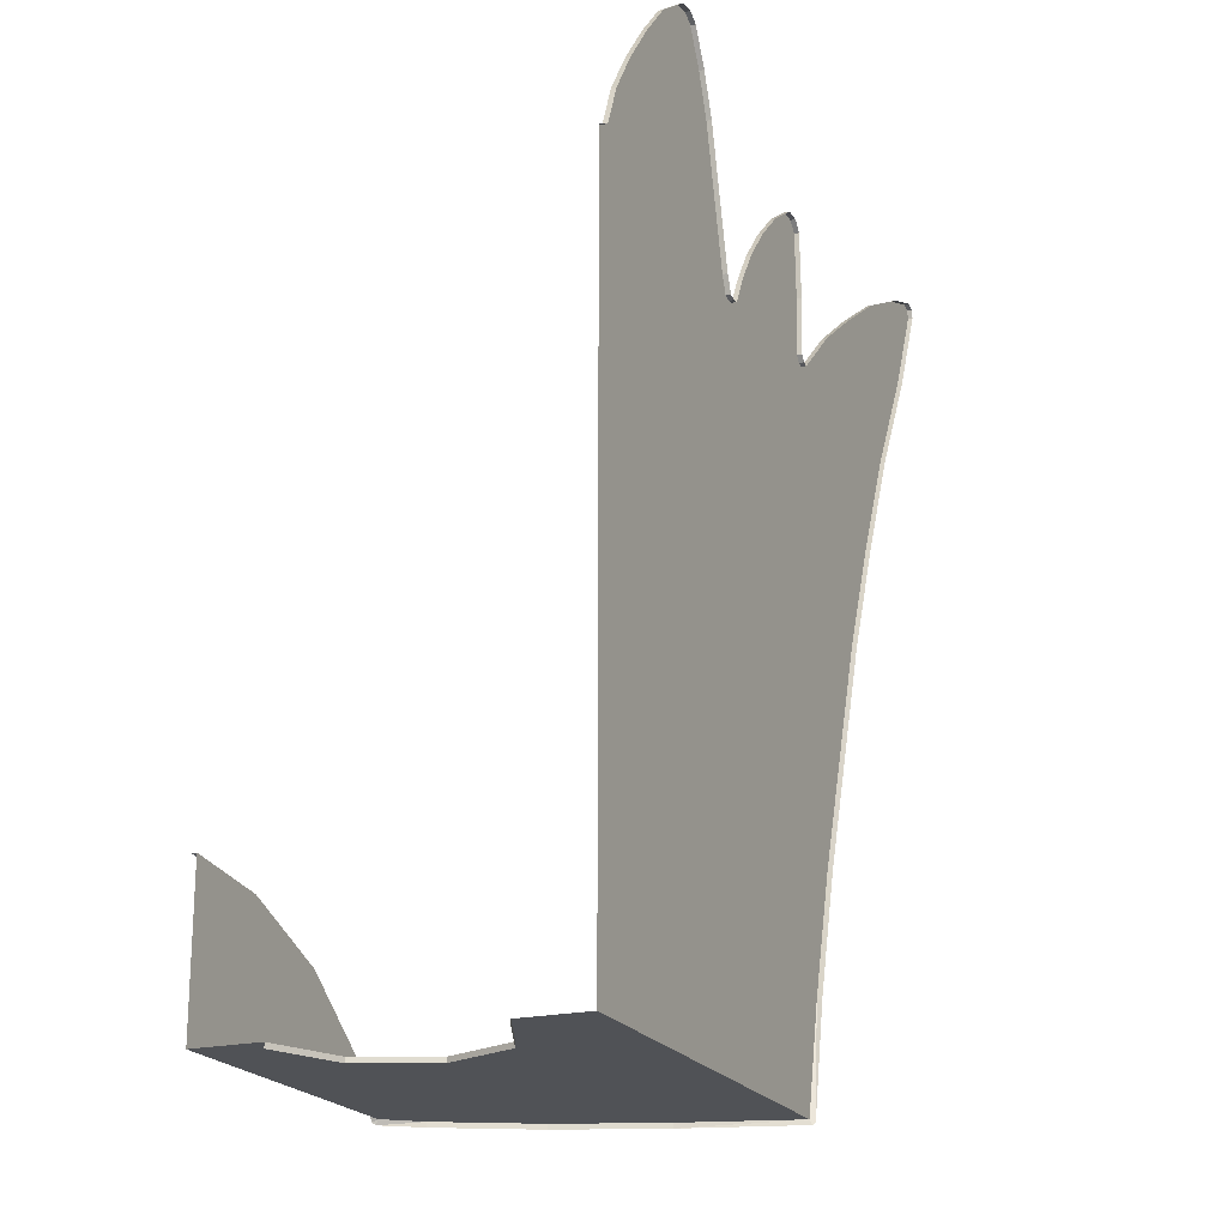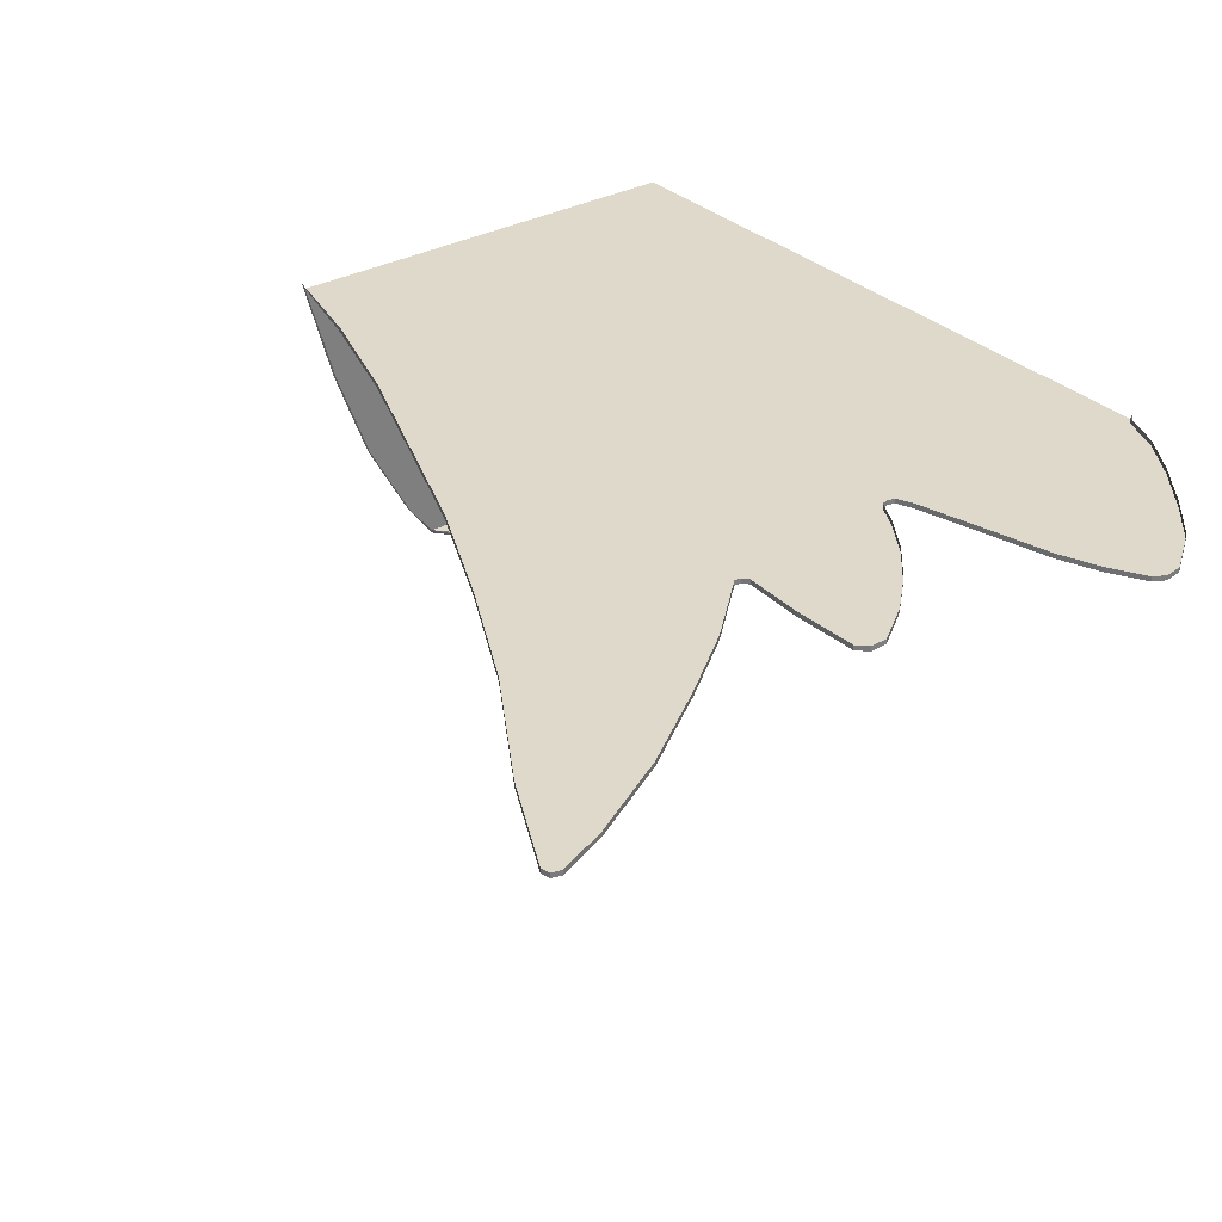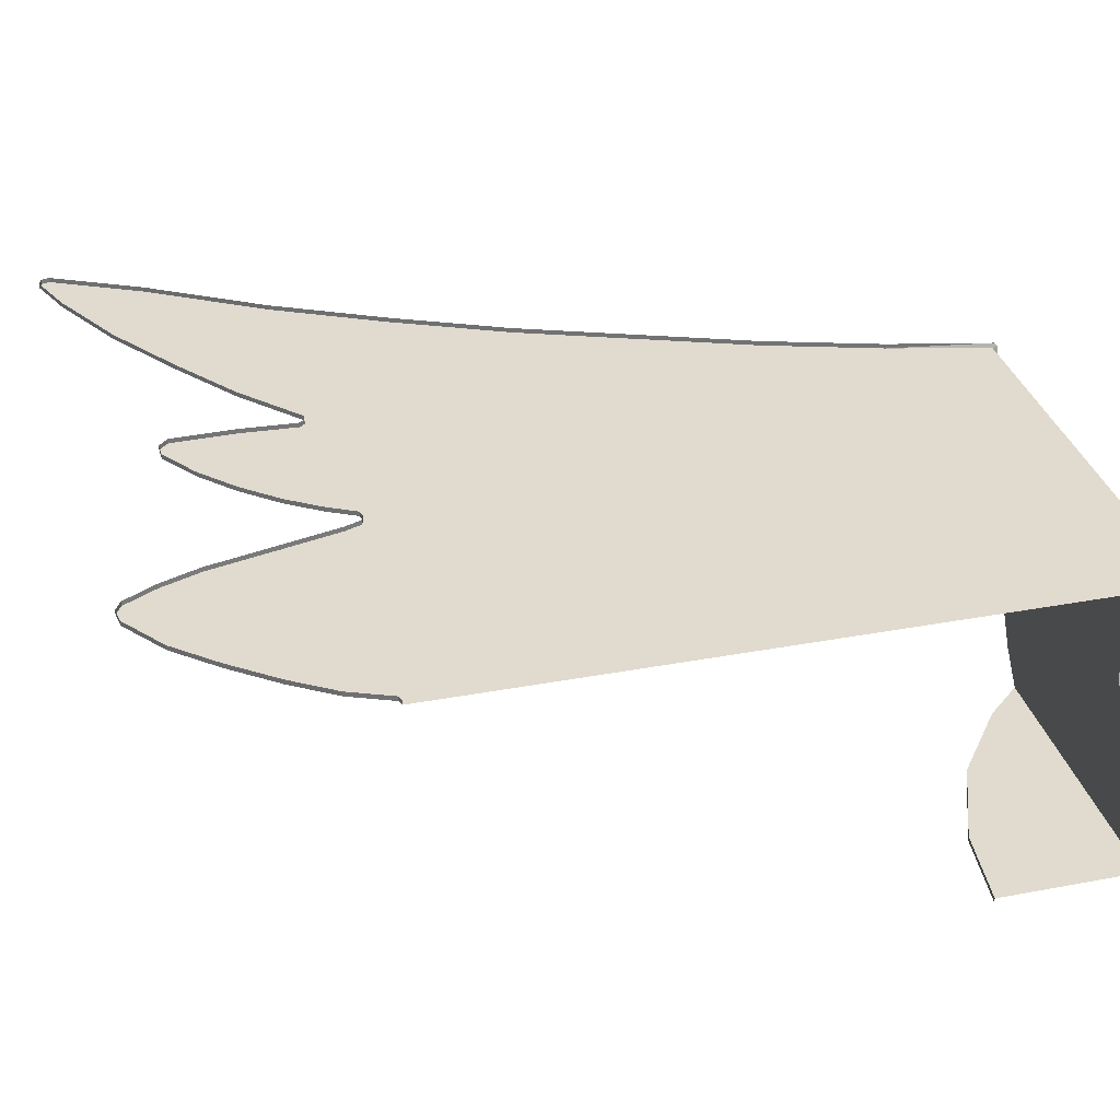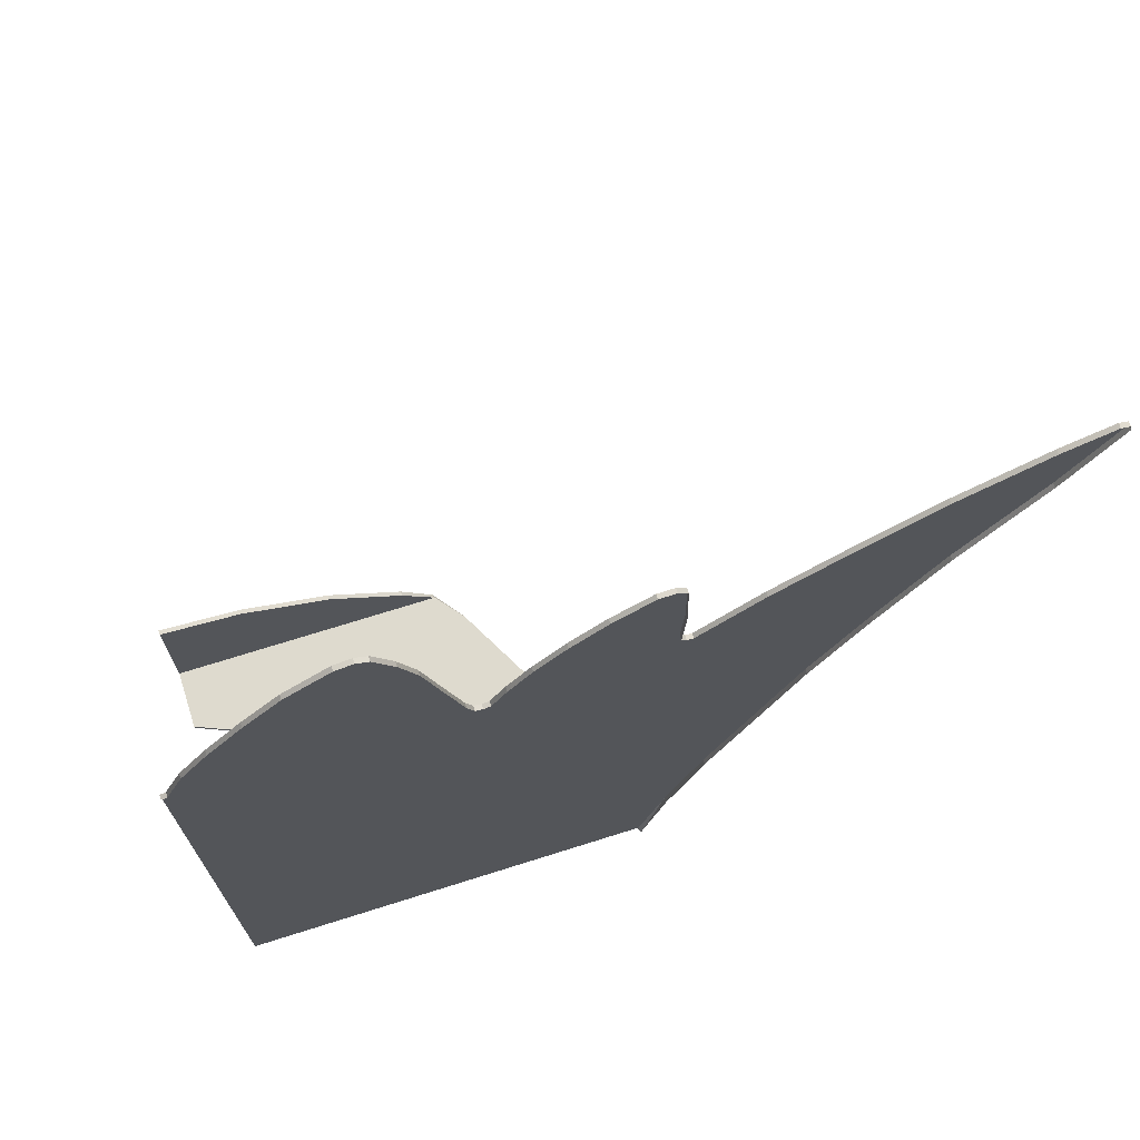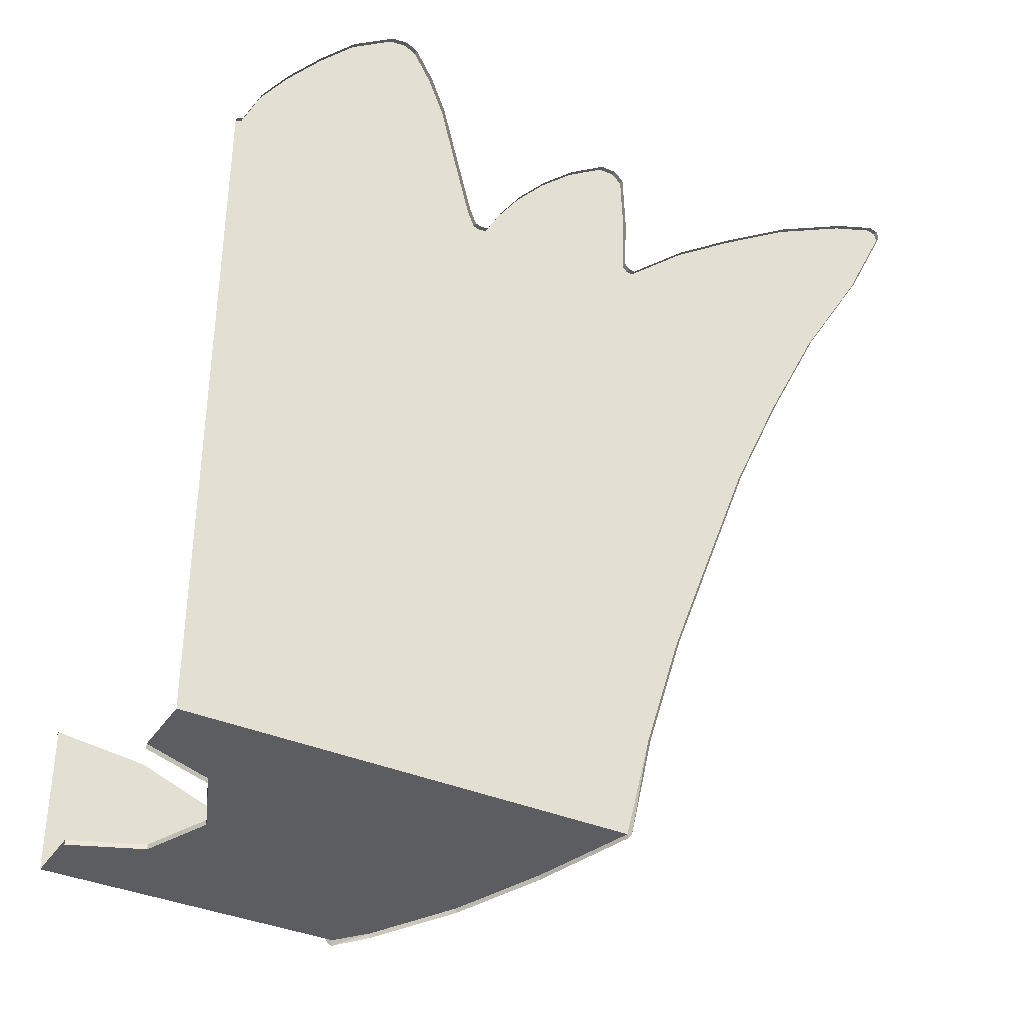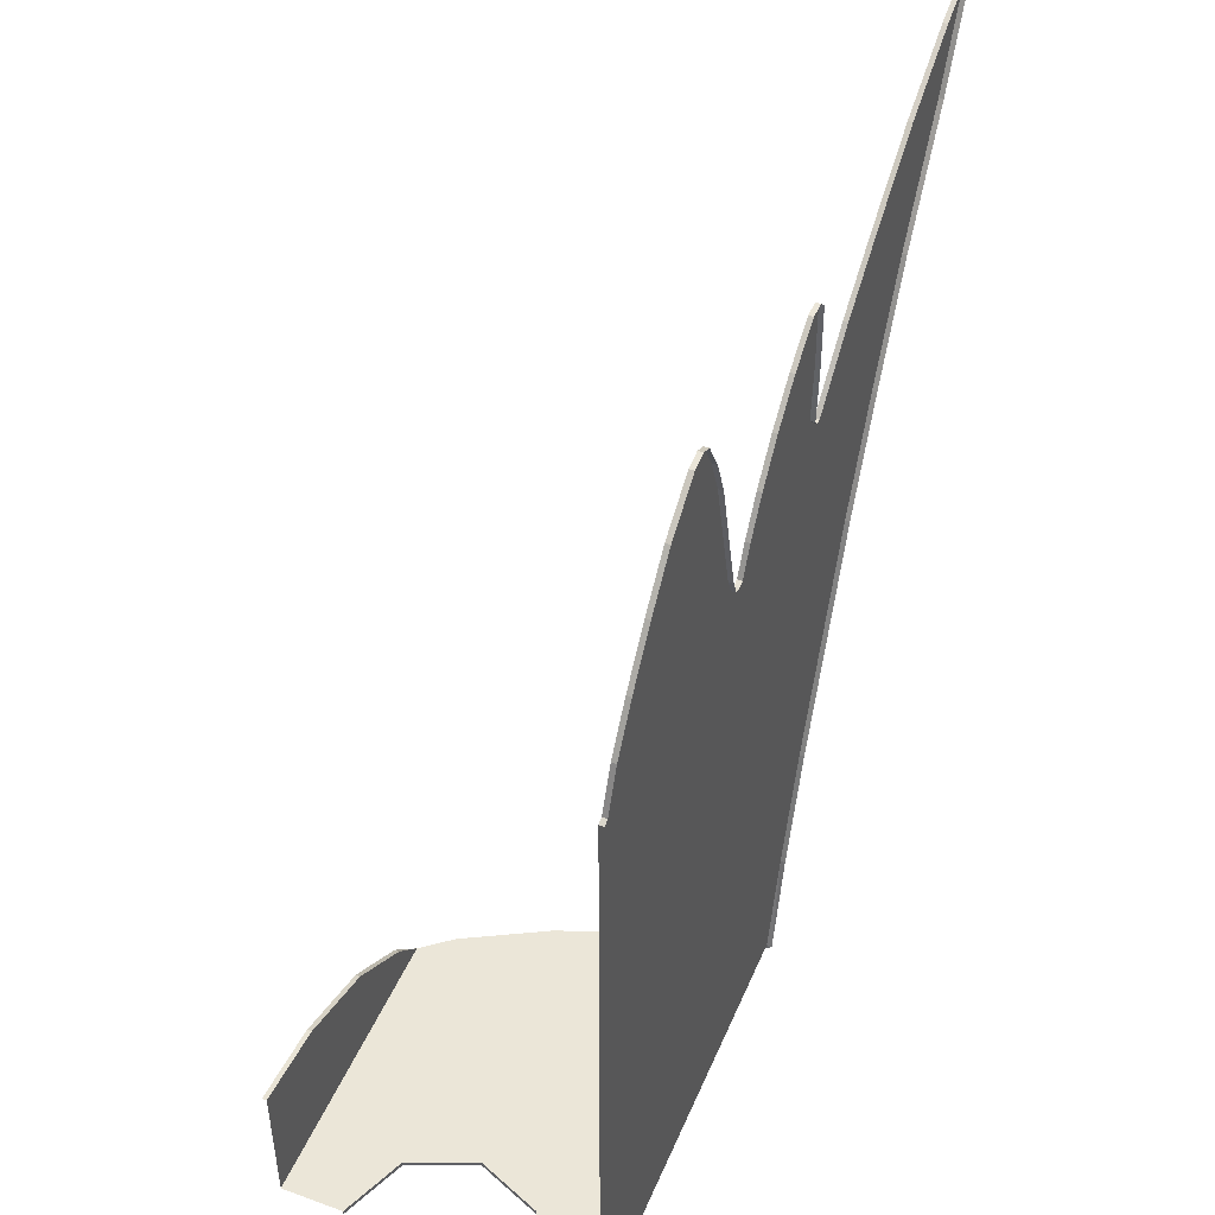
<metadata>
{"format":"obj","ext":"obj","renderer":"f3d","projection":"perspective","resolution":1024,"background":"white","views":[{"elev":-20.7,"azim":-67.0,"up":"+Y"},{"elev":31.7,"azim":142.2,"up":"+Z"},{"elev":33.5,"azim":-104.4,"up":"+Z"},{"elev":71.3,"azim":-17.5,"up":"+Y"},{"elev":-36.5,"azim":-29.4,"up":"+Y"},{"elev":46.5,"azim":-67.6,"up":"+Y"}]}
</metadata>
<code>
v 0.2121 -0.015 -0.2121
v 0 -0.015 -0.3
v 0 0 -0.3
v 0.2121 0 -0.2121
v 0.3 -0.015 0
v 0.2121 -0.015 -0.2121
v 0.2121 0 -0.2121
v 0.3 0 0
v 0.2121 -0.015 0.2121
v 0.3 -0.015 0
v 0.3 0 0
v 0.2121 0 0.2121
v 0 -0.015 0.3
v 0.2121 -0.015 0.2121
v 0.2121 0 0.2121
v 0 0 0.3
v 0.3 0 -0.3
v 0.2121 0 -0.2121
v 0 0 -0.3
v 0.3 0 -0.3
v 0.3 0 0
v 0.2121 0 -0.2121
v 0.3 0 0.3
v 0.2121 0 0.2121
v 0.3 0 0
v 0.3 0 0.3
v 0 0 0.3
v 0.2121 0 0.2121
v 0.9281 -0.015 -0.5075
v 0.9206 -0.0075 -0.515
v 0.9256 0 -0.5
v 1.005 -0.015 -0.4024
v 0.9281 -0.015 -0.5075
v 1.005 0 -0.4024
v 0.9256 0 -0.5
v 1.005 0 -0.4024
v 0.9281 -0.015 -0.5075
v 1.152 0 -0.1323
v 1.152 -0.015 -0.1323
v 1.005 -0.015 -0.4024
v 1.005 0 -0.4024
v 1.262 0 0.1683
v 1.262 -0.015 0.1683
v 1.152 -0.015 -0.1323
v 1.152 0 -0.1323
v 1.353 -0.015 0.5075
v 1.262 -0.015 0.1683
v 1.353 0 0.5
v 1.358 -0.0075 0.515
v 1.353 -0.015 0.5075
v 1.353 0 0.5
v 1.262 -0.015 0.1683
v 1.262 0 0.1683
v 1.353 0 0.5
v 0.3 0 -0.3
v 0.9256 0 -0.5
v 0 0 -0.5
v 0 0 -0.3
v 0.3 0 0.3
v 1.353 0 0.5
v 1.262 0 0.1683
v 0.3 0 0
v 1.005 0 -0.4024
v 0.3 0 0
v 1.262 0 0.1683
v 1.152 0 -0.1323
v 0.3 0 0
v 1.005 0 -0.4024
v 0.9256 0 -0.5
v 0.3 0 -0.3
v 0 0 0.3
v 0 0 0.5
v 1.353 0 0.5
v 0.3 0 0.3
v 0.2725 0.4233 -0.5
v 0.2725 0.4233 -0.515
v 0 0.455 -0.515
v 0 0.455 -0.5
v 0.5692 0.308 -0.5
v 0.5692 0.308 -0.515
v 0.2725 0.4233 -0.515
v 0.2725 0.4233 -0.5
v 0.8138 0.1245 -0.5
v 0.8138 0.1245 -0.515
v 0.5692 0.308 -0.515
v 0.5692 0.308 -0.5
v 0.9256 0 -0.5
v 0.9206 -0.0075 -0.515
v 0.8138 0.1245 -0.515
v 0.8138 0.1245 -0.515
v 0.8138 0.1245 -0.5
v 0.9256 0 -0.5
v 0 0.455 -0.5
v 0 0 -0.5
v 0.5692 0.308 -0.5
v 0.2725 0.4233 -0.5
v 0.9256 0 -0.5
v 0.8138 0.1245 -0.5
v 0.5692 0.308 -0.5
v 0 0 -0.5
v 1.55 0.6938 0.5
v 1.55 0.6938 0.515
v 1.435 0.3228 0.515
v 1.435 0.3228 0.5
v 1.688 1.06 0.5
v 1.688 1.06 0.515
v 1.55 0.6938 0.515
v 1.55 0.6938 0.5
v 1.825 1.422 0.5
v 1.825 1.422 0.515
v 1.688 1.06 0.515
v 1.688 1.06 0.5
v 1.989 1.782 0.5
v 1.989 1.782 0.515
v 1.825 1.422 0.515
v 1.825 1.422 0.5
v 2.167 2.137 0.5
v 2.167 2.137 0.515
v 1.989 1.782 0.515
v 1.989 1.782 0.5
v 2.389 2.506 0.5
v 2.389 2.506 0.515
v 2.167 2.137 0.515
v 2.167 2.137 0.5
v 2.532 2.795 0.5
v 2.532 2.795 0.515
v 2.389 2.506 0.515
v 2.389 2.506 0.5
v 2.525 2.821 0.5
v 2.525 2.821 0.515
v 2.532 2.795 0.515
v 2.532 2.795 0.5
v 1.435 0.3228 0.5
v 1.435 0.3228 0.515
v 1.358 -0.0075 0.515
v 1.358 -0.0075 0.515
v 1.353 0 0.5
v 1.435 0.3228 0.5
v 1.419 2.342 0.5
v 1.419 2.342 0.515
v 1.41 2.16 0.515
v 1.41 2.16 0.5
v 1.412 2.546 0.5
v 1.412 2.546 0.515
v 1.419 2.342 0.515
v 1.419 2.342 0.5
v 1.382 2.576 0.5
v 1.382 2.576 0.515
v 1.412 2.546 0.515
v 1.412 2.546 0.5
v 1.331 2.574 0.5
v 1.331 2.574 0.515
v 1.382 2.576 0.515
v 1.382 2.576 0.5
v 1.209 2.49 0.5
v 1.209 2.49 0.515
v 1.331 2.574 0.515
v 1.331 2.574 0.5
v 1.1 2.387 0.5
v 1.1 2.387 0.515
v 1.209 2.49 0.515
v 1.209 2.49 0.5
v 1.005 2.275 0.5
v 1.005 2.275 0.515
v 1.1 2.387 0.515
v 1.1 2.387 0.5
v 0.9326 2.166 0.5
v 0.9326 2.166 0.515
v 1.005 2.275 0.515
v 1.005 2.275 0.5
v 2.497 2.829 0.5
v 2.497 2.829 0.515
v 2.525 2.821 0.515
v 2.525 2.821 0.5
v 2.348 2.771 0.5
v 2.348 2.771 0.515
v 2.497 2.829 0.515
v 2.497 2.829 0.5
v 2.09 2.633 0.5
v 2.09 2.633 0.515
v 2.348 2.771 0.515
v 2.348 2.771 0.5
v 1.843 2.465 0.5
v 1.843 2.465 0.515
v 2.09 2.633 0.515
v 2.09 2.633 0.5
v 1.638 2.314 0.5
v 1.638 2.314 0.515
v 1.843 2.465 0.515
v 1.843 2.465 0.5
v 1.445 2.14 0.5
v 1.445 2.14 0.515
v 1.638 2.314 0.515
v 1.638 2.314 0.5
v 1.425 2.143 0.5
v 1.425 2.143 0.515
v 1.445 2.14 0.515
v 1.445 2.14 0.5
v 1.41 2.16 0.5
v 1.41 2.16 0.515
v 1.425 2.143 0.515
v 1.425 2.143 0.5
v 0.5714 2.785 0.5
v 0.5714 2.785 0.515
v 0.6086 2.766 0.515
v 0.6086 2.766 0.5
v 0.5179 2.777 0.5
v 0.5179 2.777 0.515
v 0.5714 2.785 0.515
v 0.5714 2.785 0.5
v 0.38 2.675 0.5
v 0.38 2.675 0.515
v 0.5179 2.777 0.515
v 0.5179 2.777 0.5
v 0.2674 2.547 0.5
v 0.2674 2.547 0.515
v 0.38 2.675 0.515
v 0.38 2.675 0.5
v 0.1584 2.406 0.5
v 0.1584 2.406 0.515
v 0.2674 2.547 0.515
v 0.2674 2.547 0.5
v 0.07229 2.273 0.5
v 0.07229 2.273 0.515
v 0.1584 2.406 0.515
v 0.1584 2.406 0.5
v 0.01845 2.143 0.5
v 0.01845 2.143 0.515
v 0.07229 2.273 0.515
v 0.07229 2.273 0.5
v 0 2.135 0.5
v 0 2.135 0.515
v 0.01845 2.143 0.515
v 0.01845 2.143 0.5
v 0.8865 2.079 0.5
v 0.8865 2.079 0.515
v 0.9326 2.166 0.515
v 0.9326 2.166 0.5
v 0.8645 2.074 0.5
v 0.8645 2.074 0.515
v 0.8865 2.079 0.515
v 0.8865 2.079 0.5
v 0.8426 2.079 0.5
v 0.8426 2.079 0.515
v 0.8645 2.074 0.515
v 0.8645 2.074 0.5
v 0.821 2.132 0.5
v 0.821 2.132 0.515
v 0.8426 2.079 0.515
v 0.8426 2.079 0.5
v 0.7722 2.321 0.5
v 0.7722 2.321 0.515
v 0.821 2.132 0.515
v 0.821 2.132 0.5
v 0.7177 2.537 0.5
v 0.7177 2.537 0.515
v 0.7722 2.321 0.515
v 0.7722 2.321 0.5
v 0.6682 2.661 0.5
v 0.6682 2.661 0.515
v 0.7177 2.537 0.515
v 0.7177 2.537 0.5
v 0.6086 2.766 0.5
v 0.6086 2.766 0.515
v 0.6682 2.661 0.515
v 0.6682 2.661 0.5
v 0 0 0.5
v 1.55 0.6938 0.5
v 1.435 0.3228 0.5
v 0 0 0.5
v 0.8865 2.079 0.5
v 1.688 1.06 0.5
v 1.55 0.6938 0.5
v 0.01845 2.143 0.5
v 0.821 2.132 0.5
v 0.8426 2.079 0.5
v 0 0 0.5
v 0.07229 2.273 0.5
v 0.7722 2.321 0.5
v 0.821 2.132 0.5
v 0.01845 2.143 0.5
v 0.1584 2.406 0.5
v 0.7177 2.537 0.5
v 0.7722 2.321 0.5
v 0.07229 2.273 0.5
v 0.2674 2.547 0.5
v 0.38 2.675 0.5
v 0.7177 2.537 0.5
v 0.1584 2.406 0.5
v 0.5179 2.777 0.5
v 0.5714 2.785 0.5
v 0.6086 2.766 0.5
v 0.38 2.675 0.5
v 0.9326 2.166 0.5
v 1.005 2.275 0.5
v 1.41 2.16 0.5
v 0.8865 2.079 0.5
v 1.005 2.275 0.5
v 1.1 2.387 0.5
v 1.419 2.342 0.5
v 1.41 2.16 0.5
v 1.1 2.387 0.5
v 1.209 2.49 0.5
v 1.412 2.546 0.5
v 1.419 2.342 0.5
v 1.331 2.574 0.5
v 1.382 2.576 0.5
v 1.412 2.546 0.5
v 1.209 2.49 0.5
v 1.445 2.14 0.5
v 1.825 1.422 0.5
v 1.688 1.06 0.5
v 1.425 2.143 0.5
v 1.445 2.14 0.5
v 1.638 2.314 0.5
v 1.989 1.782 0.5
v 1.825 1.422 0.5
v 1.638 2.314 0.5
v 1.843 2.465 0.5
v 2.167 2.137 0.5
v 1.989 1.782 0.5
v 2.09 2.633 0.5
v 2.389 2.506 0.5
v 2.167 2.137 0.5
v 1.843 2.465 0.5
v 2.348 2.771 0.5
v 2.532 2.795 0.5
v 2.389 2.506 0.5
v 2.09 2.633 0.5
v 2.532 2.795 0.5
v 2.348 2.771 0.5
v 2.497 2.829 0.5
v 2.525 2.821 0.5
v 0 0 0.5
v 0.8645 2.074 0.5
v 0.8865 2.079 0.5
v 0 0 0.5
v 0.8426 2.079 0.5
v 0.8645 2.074 0.5
v 0.8865 2.079 0.5
v 1.41 2.16 0.5
v 1.425 2.143 0.5
v 1.688 1.06 0.5
v 0.6682 2.661 0.5
v 0.7177 2.537 0.5
v 0.38 2.675 0.5
v 0.6086 2.766 0.5
v 0 0 0.5
v 1.435 0.3228 0.5
v 1.353 0 0.5
v 0 0 0.5
v 0 2.135 0.5
v 0.01845 2.143 0.5
g mesh7042454
f 1 3 2
f 3 1 4
f 5 7 6
f 7 5 8
f 9 11 10
f 11 9 12
f 13 15 14
f 15 13 16
g mesh7042458
f 17 19 18
f 20 22 21
f 23 25 24
f 26 28 27
f 29 30 31
f 32 33 34
f 35 36 37
g mesh7042460
f 38 39 40
f 40 41 38
g mesh7042462
f 42 43 44
f 44 45 42
f 46 47 48
f 49 50 51
f 52 53 54
f 55 56 57
f 57 58 55
f 59 60 61
f 61 62 59
f 63 64 65
f 65 66 63
f 67 68 69
f 69 70 67
f 71 72 73
f 73 74 71
g mesh7042464
f 75 76 77
f 77 78 75
g mesh7042466
f 79 80 81
f 81 82 79
g mesh7042468
f 83 84 85
f 85 86 83
f 87 88 89
f 90 91 92
f 93 94 95
f 95 96 93
f 97 98 99
f 99 100 97
g mesh7042471
f 101 102 103
f 103 104 101
g mesh7042473
f 105 106 107
f 107 108 105
g mesh7042475
f 109 110 111
f 111 112 109
g mesh7042477
f 113 114 115
f 115 116 113
g mesh7042479
f 117 118 119
f 119 120 117
g mesh7042481
f 121 122 123
f 123 124 121
g mesh7042483
f 125 126 127
f 127 128 125
g mesh7042485
f 129 130 131
f 131 132 129
f 133 134 135
f 136 137 138
g mesh7042487
f 139 140 141
f 141 142 139
g mesh7042489
f 143 144 145
f 145 146 143
g mesh7042491
f 147 148 149
f 149 150 147
g mesh7042493
f 151 152 153
f 153 154 151
g mesh7042495
f 155 156 157
f 157 158 155
g mesh7042497
f 159 160 161
f 161 162 159
g mesh7042499
f 163 164 165
f 165 166 163
g mesh7042501
f 167 168 169
f 169 170 167
g mesh7042503
f 171 172 173
f 173 174 171
g mesh7042505
f 175 176 177
f 177 178 175
g mesh7042507
f 179 180 181
f 181 182 179
g mesh7042509
f 183 184 185
f 185 186 183
g mesh7042511
f 187 188 189
f 189 190 187
g mesh7042513
f 191 192 193
f 193 194 191
g mesh7042515
f 195 196 197
f 197 198 195
g mesh7042517
f 199 200 201
f 201 202 199
g mesh7042519
f 203 204 205
f 205 206 203
g mesh7042521
f 207 208 209
f 209 210 207
g mesh7042523
f 211 212 213
f 213 214 211
g mesh7042525
f 215 216 217
f 217 218 215
g mesh7042527
f 219 220 221
f 221 222 219
g mesh7042529
f 223 224 225
f 225 226 223
g mesh7042531
f 227 228 229
f 229 230 227
g mesh7042533
f 231 232 233
f 233 234 231
g mesh7042535
f 235 236 237
f 237 238 235
g mesh7042537
f 239 240 241
f 241 242 239
g mesh7042539
f 243 244 245
f 245 246 243
g mesh7042541
f 247 248 249
f 249 250 247
g mesh7042543
f 251 252 253
f 253 254 251
g mesh7042545
f 255 256 257
f 257 258 255
g mesh7042547
f 259 260 261
f 261 262 259
g mesh7042549
f 263 264 265
f 265 266 263
f 267 268 269
f 270 271 272
f 272 273 270
f 274 275 276
f 276 277 274
f 278 279 280
f 280 281 278
f 282 283 284
f 284 285 282
f 286 287 288
f 288 289 286
f 290 291 292
f 292 293 290
f 294 295 296
f 296 297 294
f 298 299 300
f 300 301 298
f 302 303 304
f 304 305 302
f 306 307 308
f 308 309 306
f 310 311 312
f 312 313 310
f 314 315 316
f 316 317 314
f 318 319 320
f 320 321 318
f 322 323 324
f 324 325 322
f 326 327 328
f 328 329 326
f 330 331 332
f 332 333 330
f 334 335 336
f 337 338 339
f 340 341 342
f 342 343 340
f 344 345 346
f 346 347 344
f 348 349 350
f 351 352 353

</code>
